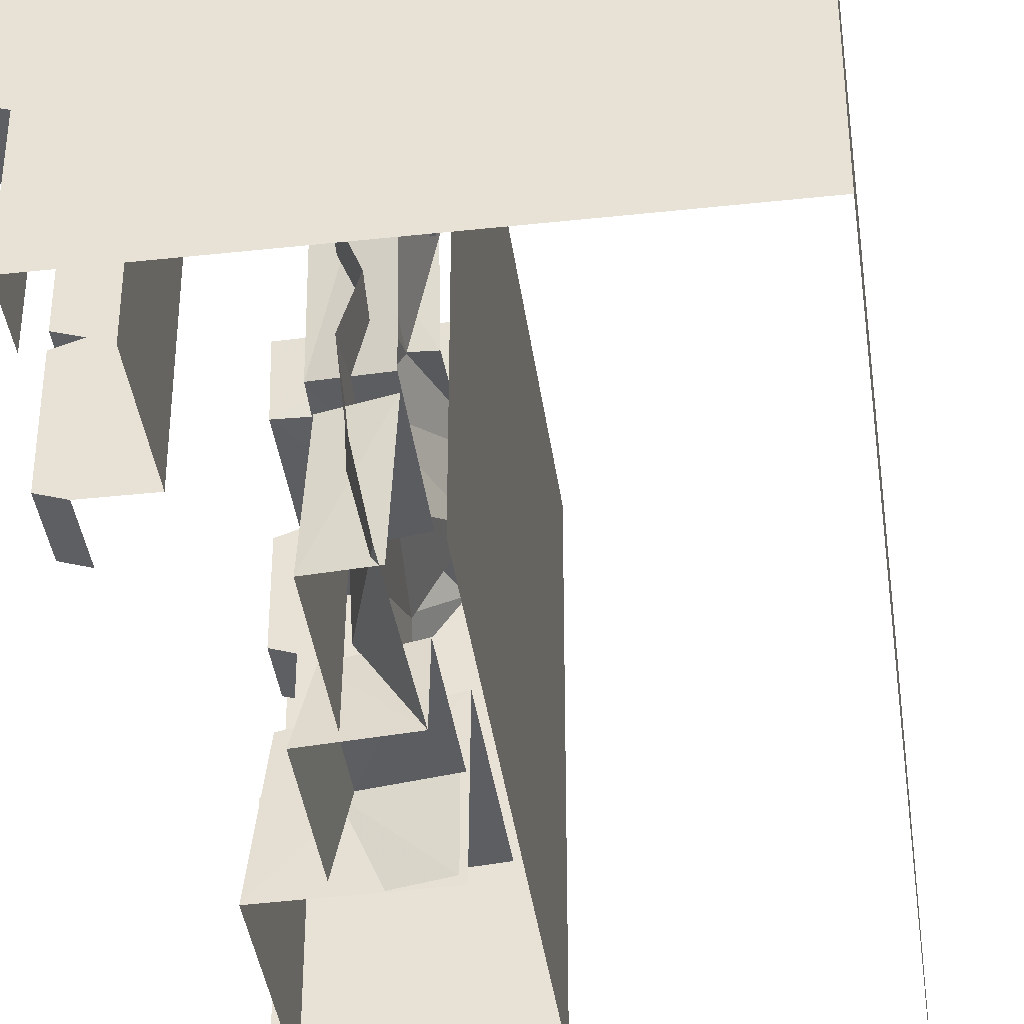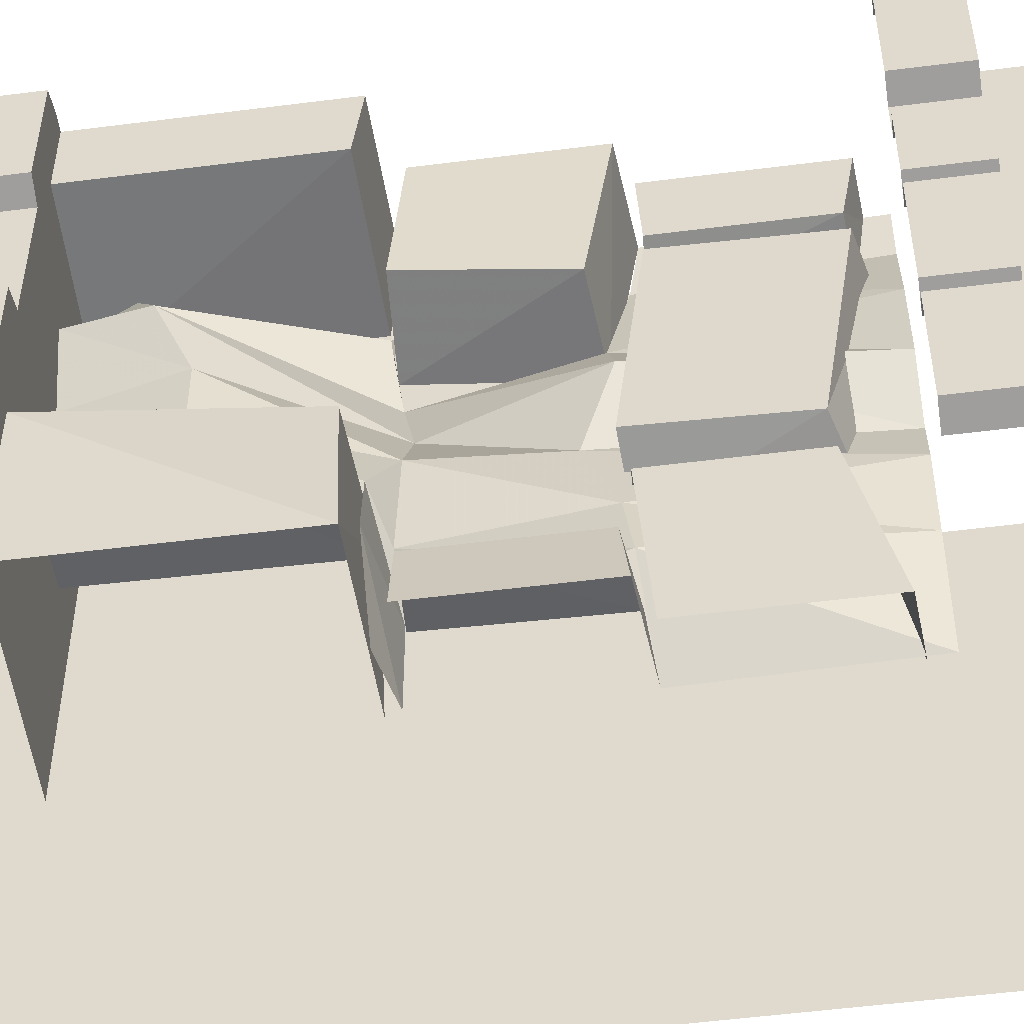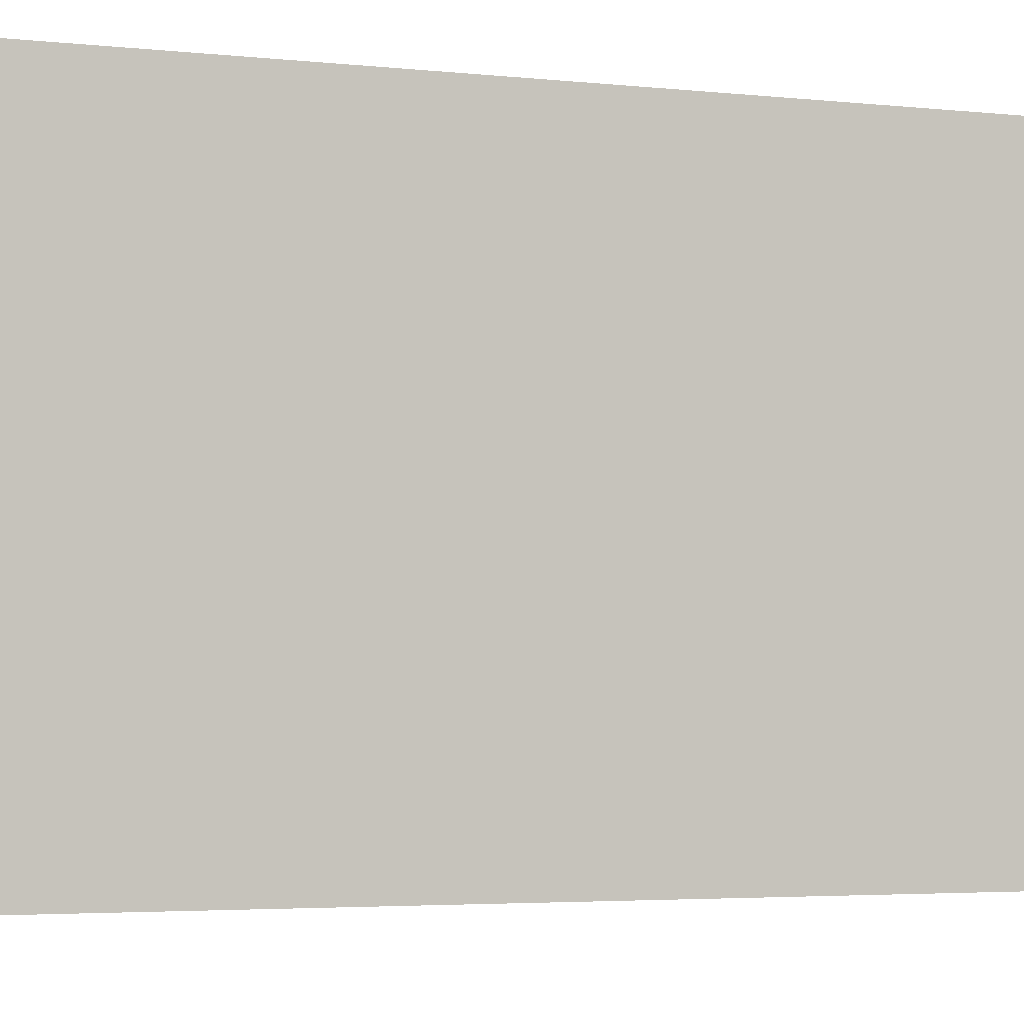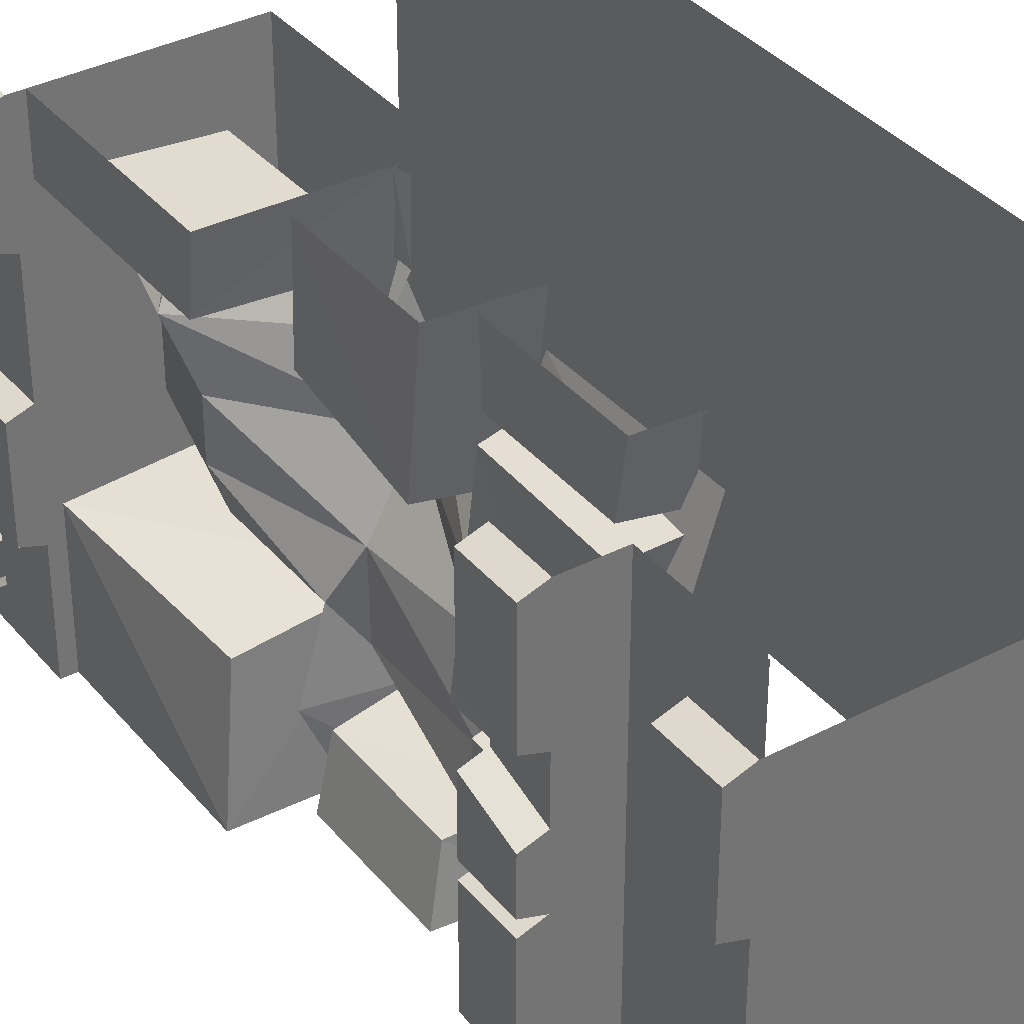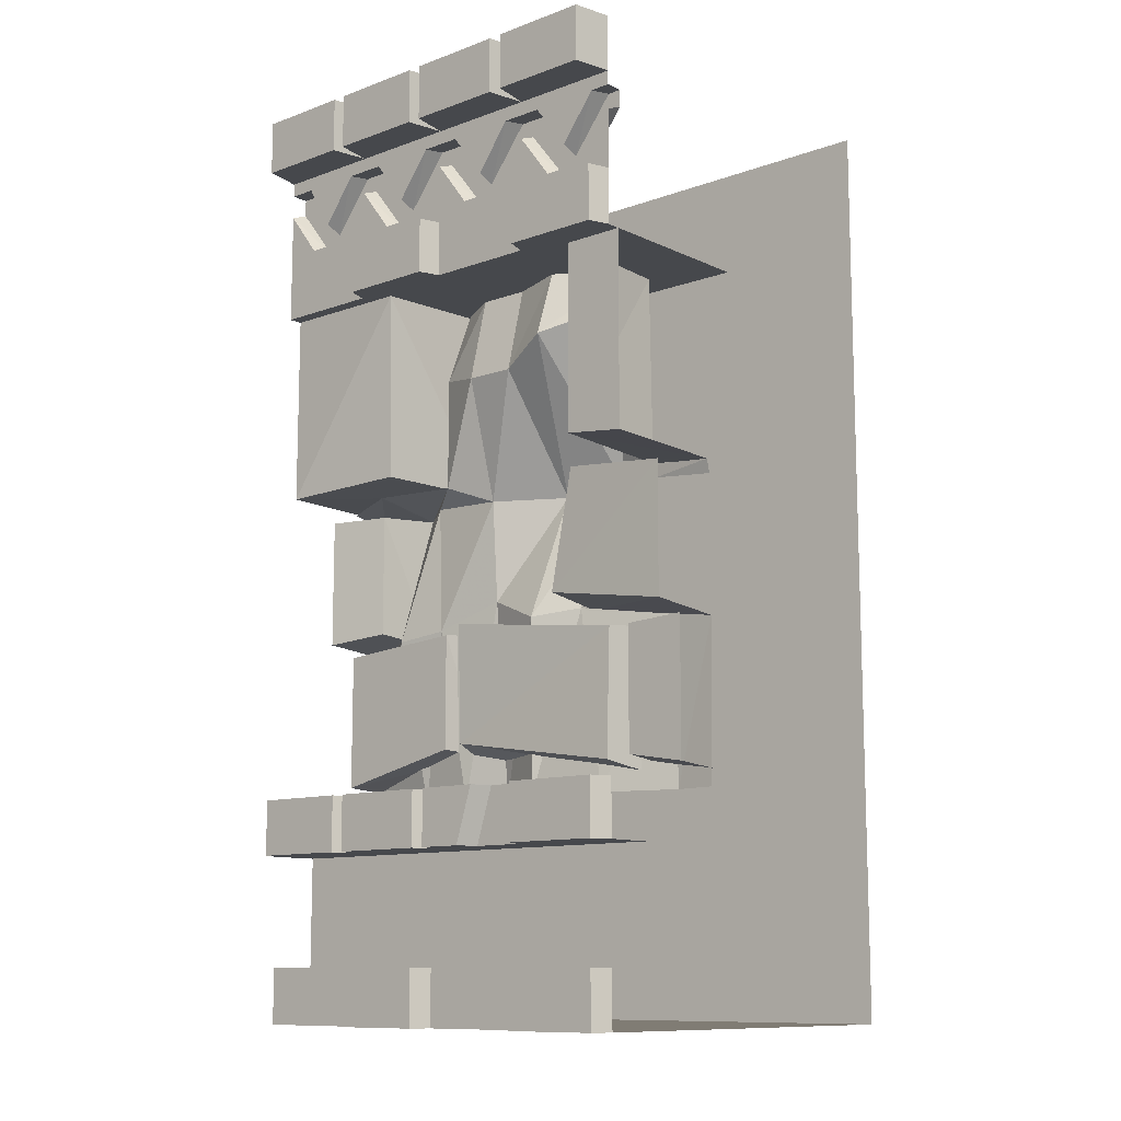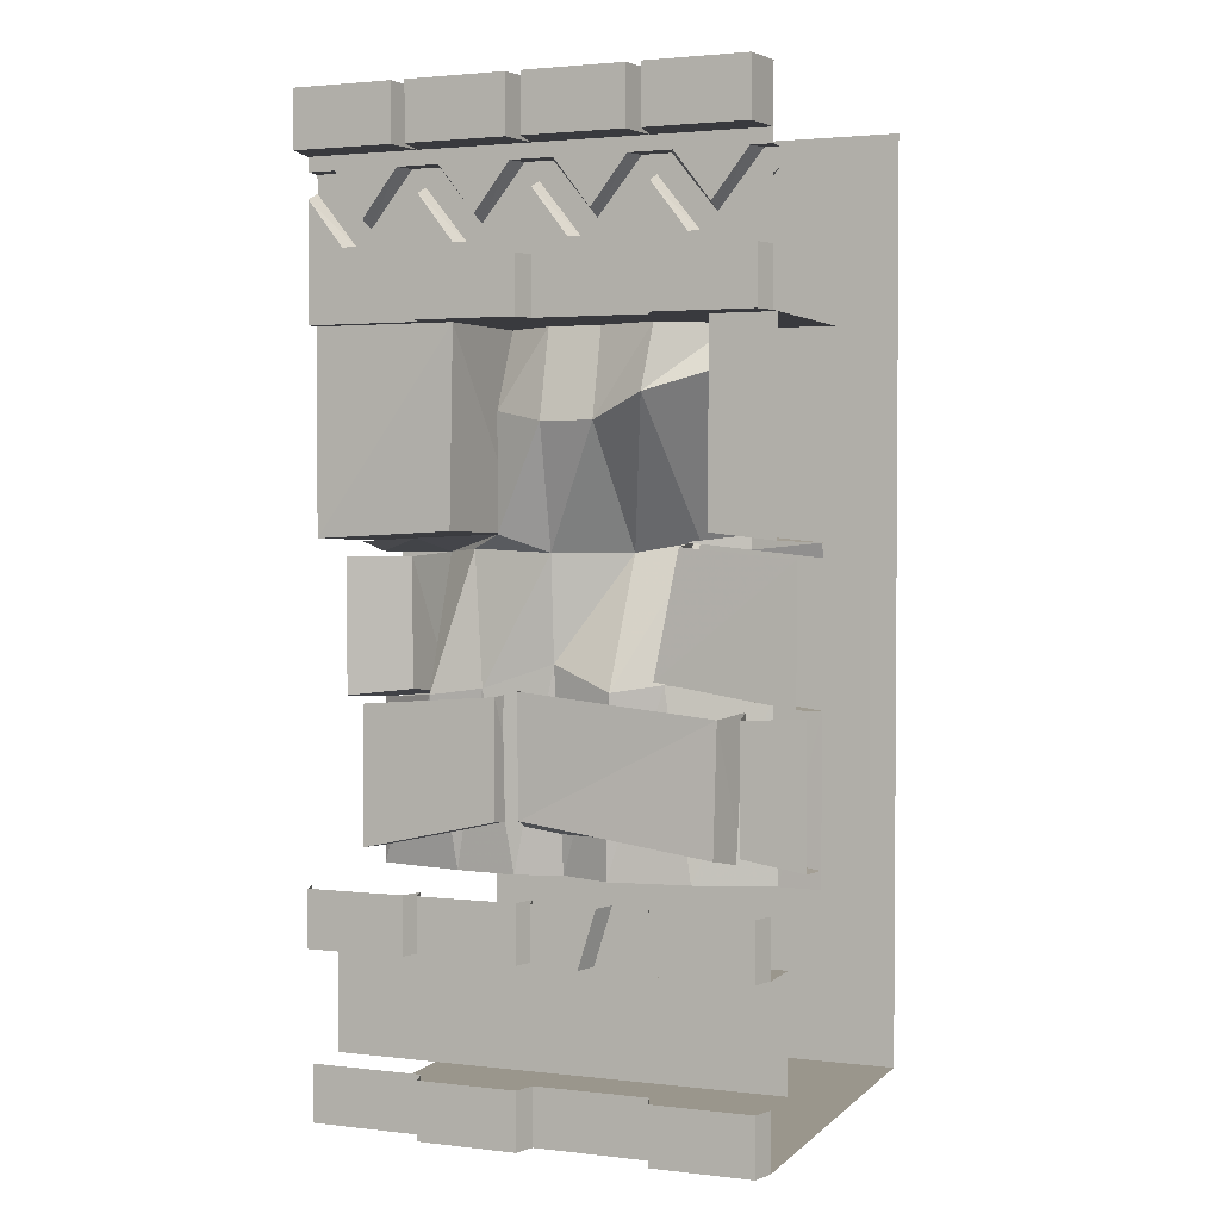
<metadata>
{"format":"obj","ext":"obj","renderer":"f3d","projection":"perspective","resolution":1024,"background":"white","views":[{"elev":-39.6,"azim":7.7,"up":"+Z"},{"elev":-53.1,"azim":-82.2,"up":"+Z"},{"elev":-3.1,"azim":66.4,"up":"+Z"},{"elev":36.3,"azim":-34.2,"up":"+Z"},{"elev":-11.1,"azim":-48.6,"up":"+Y"},{"elev":2.5,"azim":-68.0,"up":"+Y"}]}
</metadata>
<code>
v -0.4141 -0.2578 0.375
v -0.4141 -0.1562 0.4531
v -0.4141 -0.1562 0.2969
v -0.375 -0.1562 0.2812
v -0.375 -0.2734 0.375
v -0.375 -0.1562 0.4688
v -0.4141 -0.1562 0.5
v -0.4141 -0.125 0.5
v -0.4141 -0.125 0.25
v -0.4141 -0.1562 0.2031
v -0.375 -0.1562 0.2188
v -0.375 -0.1953 0.25
v -0.375 -0.3125 0.3438
v -0.375 -0.3125 0.4062
v -0.375 -0.1953 0.5
v -0.375 -0.1562 0.5
v -0.4141 -0.2578 0.125
v -0.4141 -0.1562 0.04688
v -0.375 -0.1562 0.03125
v -0.375 -0.2734 0.125
v -0.375 -0.3125 0.1562
v -0.4141 -0.3125 0.1719
v -0.4141 -0.2109 0.25
v -0.4141 -0.3125 0.3281
v -0.4141 -0.3438 0.25
v -0.4141 -0.3125 0.4219
v -0.4141 -0.3438 0.5
v -0.4141 -0.2109 0.5
v -0.4141 -0.2578 -0.125
v -0.4141 -0.1562 -0.04688
v -0.4141 -0.1562 -0.2031
v -0.375 -0.1562 -0.2188
v -0.375 -0.2734 -0.125
v -0.375 -0.1562 -0.03125
v -0.4141 -0.125 0
v -0.4141 -0.125 -0.25
v -0.4141 -0.1562 -0.2969
v -0.375 -0.1562 -0.2812
v -0.375 -0.1953 -0.25
v -0.375 -0.3125 -0.1562
v -0.375 -0.3125 -0.09375
v -0.375 -0.1953 0
v -0.4141 -0.2578 -0.375
v -0.4141 -0.1562 -0.4375
v -0.375 -0.1562 -0.4531
v -0.375 -0.2734 -0.375
v -0.375 -0.3125 -0.3438
v -0.4141 -0.3125 -0.3281
v -0.4141 -0.2109 -0.25
v -0.4141 -0.3125 -0.1719
v -0.4141 -0.3438 -0.25
v -0.4141 -0.3125 -0.07812
v -0.4141 -0.3438 0
v -0.4141 -0.3125 0.07812
v -0.4141 -0.2109 0
v -0.4141 -0.2109 -0.5
v -0.4141 -0.3438 -0.5
v -0.4141 -0.3125 -0.4219
v -0.375 -0.3125 -0.4062
v -0.375 -0.1953 -0.5
v -0.375 -0.1562 -0.5
v -0.4141 -0.1562 -0.5
v -0.4141 -0.125 -0.5
v -0.5 -0.125 -0.4844
v -0.5 0 -0.4844
v -0.4141 0 -0.5
v -0.375 -0.3125 0.09375
v -0.5 -0.125 0.01562
v -0.5 0 0.01562
v -0.4141 0 0
v -0.5 -0.125 -0.01562
v -0.5 -0.125 -0.2344
v -0.5 0 -0.2344
v -0.4141 0 -0.25
v -0.5 -0.125 -0.2656
v -0.5 0 -0.2656
v -0.5 0 -0.01562
v -0.5 -0.125 0.2656
v -0.5 0 0.2656
v -0.4141 0 0.25
v -0.5 -0.125 0.2344
v -0.5 0 0.2344
v -0.5 -0.125 0.4844
v -0.4141 0 0.5
v -0.5 0 0.4844
v -0.4141 -0.4688 -0.25
v -0.4609 -0.4688 -0.2344
v -0.4609 -0.3438 -0.2344
v -0.4141 -0.4688 -0.5
v 0 -0.4688 -0.5
v -0.4141 -0.4688 0
v -0.4609 -0.4688 -0.01562
v -0.4609 -0.3438 -0.01562
v -0.4141 -0.4688 0.25
v -0.4609 -0.4688 0.2656
v -0.4609 -0.3438 0.2656
v 0 -0.4688 0.5
v -0.4141 -0.4688 0.5
v -0.4609 -0.4688 0.4844
v -0.4609 -0.3438 0.4844
v -0.08594 -0.9141 0.5
v -0.07031 -0.8984 0.3438
v -0.07031 -0.9297 0.3438
v -0.07812 -0.9453 0.5
v -0.03125 -0.9141 0.2188
v -0.125 -0.9141 0.2188
v -0.1875 -1.555 0.3594
v -0.1875 -1.578 0.5
v -0.1875 -1.266 0.5
v -0.1875 -1.273 0.3594
v -0.07812 -1.266 0.3359
v -0.07812 -1.562 0.3438
v -0.07812 -1.586 0.5
v -0.1875 -1.578 -0.5
v -0.1875 -1.508 -0.1875
v -0.1875 -1.242 -0.1875
v -0.1875 -1.266 -0.5
v -0.07812 -1.516 -0.1719
v -0.07812 -1.234 -0.1641
v -0.07812 -1.586 -0.5
v -0.2031 -1.5 -0.125
v -0.1953 -1.562 0.3047
v -0.1953 -1.273 0.3125
v -0.2109 -1.227 -0.125
v -0.07812 -1.539 -0.1562
v -0.07812 -1.586 0.3281
v -0.2578 -0.9453 0.5
v -0.25 -0.9219 0.25
v -0.25 -1.195 0.1953
v -0.2578 -1.242 0.5
v -0.07812 -1.211 0.1719
v -0.07812 -1.258 0.5
v -0.07812 -0.9141 0.2188
v -0.2266 -0.9453 -0.3594
v -0.2578 -0.9453 -0.5
v -0.2578 -1.242 -0.5
v -0.2266 -1.227 -0.3594
v -0.07812 -1.242 -0.3438
v -0.07812 -0.9375 -0.3359
v -0.07812 -1.258 -0.5
v -0.3828 -0.8906 0.3594
v -0.3828 -0.9062 0.5
v -0.3828 -0.4688 0.5
v -0.3828 -0.4688 0.3594
v -0.07812 -0.4688 0.3359
v -0.07812 -0.8984 0.3438
v -0.07812 -0.9141 0.5
v -0.3828 -0.9062 -0.5
v -0.3516 -0.8906 -0.2109
v -0.3828 -0.4688 -0.1875
v -0.3828 -0.4688 -0.5
v -0.07812 -0.8984 -0.1719
v -0.07812 -0.4688 -0.1641
v -0.07812 -0.9141 -0.5
v -0.4141 -1.75 -0.25
v -0.4609 -1.75 -0.2344
v -0.4609 -1.625 -0.2344
v -0.4141 -1.625 -0.25
v -0.4609 -1.75 -0.2656
v -0.4609 -1.75 -0.4844
v -0.4141 -1.75 -0.5
v -0.3047 -1.75 -0.5
v -0.4141 -1.75 0
v -0.4609 -1.75 -0.01562
v -0.4609 -1.625 -0.01562
v -0.4141 -1.625 0
v -0.4609 -1.625 -0.4844
v -0.4141 -1.625 -0.5
v -0.4609 -1.625 -0.2656
v -0.4141 -1.75 0.25
v -0.4609 -1.75 0.2656
v -0.4609 -1.625 0.2656
v -0.4141 -1.625 0.25
v -0.4141 -1.625 0.1719
v -0.4141 -1.75 0.1328
v -0.3047 -1.75 0.5
v -0.4141 -1.75 0.5
v -0.4609 -1.75 0.4844
v -0.4609 -1.625 0.4844
v -0.4141 -1.625 0.5
v -0.4609 -1.75 0.01562
v -0.4609 -1.625 0.01562
v -0.4609 -1.75 0.1172
v -0.4609 -1.625 0.1562
v -0.3047 -2 -0.5
v -0.3047 -2 0.5
v 0 -1.625 -0.5
v 0 -1.625 0.5
v -0.4141 -2.125 -0.25
v -0.4609 -2.125 -0.2344
v -0.4609 -2 -0.2344
v -0.4141 -2 -0.25
v -0.4141 -2.125 -0.5
v 0.5 -2.125 -0.5
v -0.4141 -2.125 0
v -0.4609 -2.125 -0.01562
v -0.4609 -2 -0.01562
v -0.4141 -2 0
v -0.4141 -2 -0.5
v -0.4141 -2.125 0.25
v -0.4609 -2.125 0.2656
v -0.4609 -2 0.2656
v -0.4141 -2 0.25
v 0.5 -2.125 0.5
v -0.4141 -2.125 0.5
v -0.4609 -2.125 0.4844
v -0.4609 -2 0.4844
v -0.4141 -2 0.5
v 0.5 0 -0.5
v 0.5 0 0.5
v -0.1875 -0.5547 0.3359
v -0.2812 -0.6094 0.1797
v -0.25 -0.6641 0.0625
v -0.07031 -0.9375 0.08594
v -0.1797 -1.227 0.07031
v -0.125 -1.211 0.1719
v -0.1562 -1.625 0.05469
v -0.1328 -1.625 0.2344
v -0.07031 -1.242 0.3906
v -0.07812 -1.625 0.4062
v -0.08594 -1.625 0.5
v -0.25 -0.6641 -0.05469
v -0.1562 -0.9375 -0.07031
v -0.1406 -1.172 -0.07031
v -0.1094 -1.625 -0.0625
v -0.2031 -0.8984 -0.1719
v -0.1484 -0.9297 -0.25
v -0.1641 -1.227 -0.2266
v -0.1406 -1.625 -0.1641
v -0.2578 -0.9062 -0.3359
v -0.08594 -0.9375 -0.3359
v -0.1797 -1.242 -0.3438
v -0.125 -1.625 -0.3047
v -0.1875 -0.9141 -0.5
v -0.08594 -0.9375 -0.5
v -0.08594 -1.625 -0.5
v -0.1484 -0.4688 0.3359
v -0.25 -0.4688 0.1953
v -0.2031 -0.4688 0.0625
v -0.2031 -0.4688 -0.05469
v -0.2031 -0.6406 -0.1719
v -0.1406 -0.4688 -0.1641
f 1 2 3
f 2 7 8
f 2 8 3
f 3 8 9
f 3 9 10
f 17 10 18
f 24 23 22
f 24 22 25
f 24 25 26
f 26 25 27
f 26 27 28
f 29 30 31
f 30 18 35
f 30 35 31
f 31 35 36
f 31 36 37
f 43 37 44
f 50 49 48
f 50 48 51
f 50 51 52
f 52 51 53
f 52 53 54
f 52 54 55
f 56 57 58
f 62 44 63
f 63 44 36
f 18 10 9
f 18 9 35
f 64 75 76
f 64 76 65
f 44 37 36
f 71 77 72
f 72 77 73
f 68 81 82
f 68 82 69
f 83 85 78
f 78 85 79
f 87 92 93
f 87 93 88
f 95 99 100
f 95 100 96
f 57 51 48
f 57 48 58
f 53 25 22
f 53 22 54
f 107 108 109
f 107 109 110
f 114 115 116
f 114 116 117
f 121 122 123
f 121 123 124
f 127 128 129
f 127 129 130
f 134 135 136
f 134 136 137
f 141 142 143
f 141 143 144
f 148 149 150
f 148 150 151
f 156 164 165
f 156 165 157
f 159 169 160
f 160 169 167
f 171 178 179
f 171 179 172
f 181 183 184
f 181 184 182
f 189 193 194
f 189 194 195
f 190 196 197
f 190 197 191
f 200 195 204
f 200 204 205
f 201 206 207
f 201 207 202
f 195 194 204
f 1 3 4
f 1 4 5
f 1 5 2
f 2 5 6
f 2 6 7
f 3 10 11
f 3 11 4
f 6 16 7
f 17 18 19
f 17 19 20
f 17 20 10
f 10 20 11
f 12 21 22
f 12 22 23
f 12 23 13
f 13 23 24
f 26 28 15
f 26 15 14
f 29 31 32
f 29 32 33
f 29 33 30
f 30 33 34
f 30 34 18
f 31 37 38
f 31 38 32
f 34 19 18
f 43 44 45
f 43 45 46
f 43 46 37
f 37 46 38
f 39 47 48
f 39 48 49
f 39 49 40
f 40 49 50
f 52 55 42
f 52 42 41
f 56 58 59
f 56 59 60
f 61 45 44
f 61 44 62
f 63 64 65
f 63 65 66
f 67 42 55
f 67 55 54
f 35 68 69
f 35 69 70
f 35 70 71
f 36 72 73
f 36 73 74
f 36 74 75
f 71 70 77
f 75 74 76
f 9 78 79
f 9 79 80
f 9 80 81
f 83 8 84
f 83 84 85
f 81 80 82
f 86 87 88
f 86 88 51
f 86 51 89
f 92 91 53
f 92 53 93
f 94 95 96
f 94 96 25
f 94 25 91
f 99 98 27
f 99 27 100
f 89 51 57
f 91 25 53
f 107 110 111
f 107 111 112
f 118 119 116
f 118 116 115
f 121 124 119
f 121 119 125
f 122 126 123
f 123 126 111
f 133 131 129
f 133 129 128
f 134 137 138
f 134 138 139
f 141 144 145
f 141 145 146
f 152 153 150
f 152 150 149
f 155 156 157
f 155 157 158
f 155 158 159
f 164 163 166
f 164 166 165
f 161 160 167
f 161 167 168
f 159 158 169
f 170 171 172
f 170 172 173
f 170 173 174
f 170 174 175
f 178 177 180
f 178 180 179
f 163 181 182
f 163 182 166
f 176 162 185
f 176 185 186
f 189 190 191
f 189 191 192
f 189 192 193
f 196 195 198
f 196 198 197
f 193 192 199
f 200 201 202
f 200 202 203
f 200 203 198
f 200 198 195
f 206 205 208
f 206 208 207
f 183 175 174
f 183 174 184
f 4 11 12
f 4 12 5
f 5 12 13
f 5 13 14
f 5 14 6
f 6 14 15
f 6 15 16
f 11 20 21
f 11 21 12
f 32 38 39
f 32 39 33
f 33 39 40
f 33 40 41
f 33 41 34
f 34 41 42
f 34 42 19
f 38 46 47
f 38 47 39
f 60 59 46
f 60 46 45
f 60 45 61
f 63 36 64
f 20 67 21
f 67 20 42
f 59 47 46
f 20 19 42
f 35 9 68
f 35 71 72
f 35 72 36
f 36 75 64
f 9 81 68
f 83 78 8
f 8 78 9
f 86 89 90
f 86 90 91
f 86 91 87
f 87 91 92
f 94 91 97
f 94 97 98
f 94 98 95
f 95 98 99
f 107 112 113
f 107 113 108
f 118 115 114
f 118 114 120
f 121 125 126
f 121 126 122
f 130 129 131
f 130 131 132
f 140 138 137
f 140 137 136
f 141 146 147
f 141 147 142
f 152 149 148
f 152 148 154
f 155 159 160
f 155 160 161
f 155 161 162
f 155 162 163
f 155 163 156
f 156 163 164
f 170 175 176
f 170 176 177
f 170 177 171
f 171 177 178
f 163 162 176
f 163 176 175
f 163 175 181
f 181 175 183
f 91 90 97
f 189 195 190
f 190 195 196
f 200 205 201
f 201 205 206
f 101 102 103
f 101 103 104
f 102 105 106
f 102 106 103
f 105 214 215
f 105 215 216
f 214 223 224
f 214 224 215
f 223 227 228
f 223 228 224
f 227 231 232
f 227 232 228
f 212 211 237
f 212 237 238
f 212 238 213
f 213 238 239
f 213 239 222
f 222 239 240
f 222 240 241
f 241 240 242
f 97 90 187
f 97 187 188
f 204 194 209
f 204 209 210
f 211 212 105
f 211 105 102
f 212 213 214
f 212 214 105
f 213 222 223
f 213 223 214
f 223 222 226
f 223 226 227
f 226 230 231
f 226 231 227
f 230 234 235
f 230 235 231
f 222 241 226
f 216 215 217
f 216 217 218
f 216 218 219
f 219 218 220
f 219 220 132
f 132 220 221
f 215 224 225
f 215 225 217
f 224 228 229
f 224 229 225
f 228 232 233
f 228 233 229
f 232 140 236
f 232 236 233

</code>
